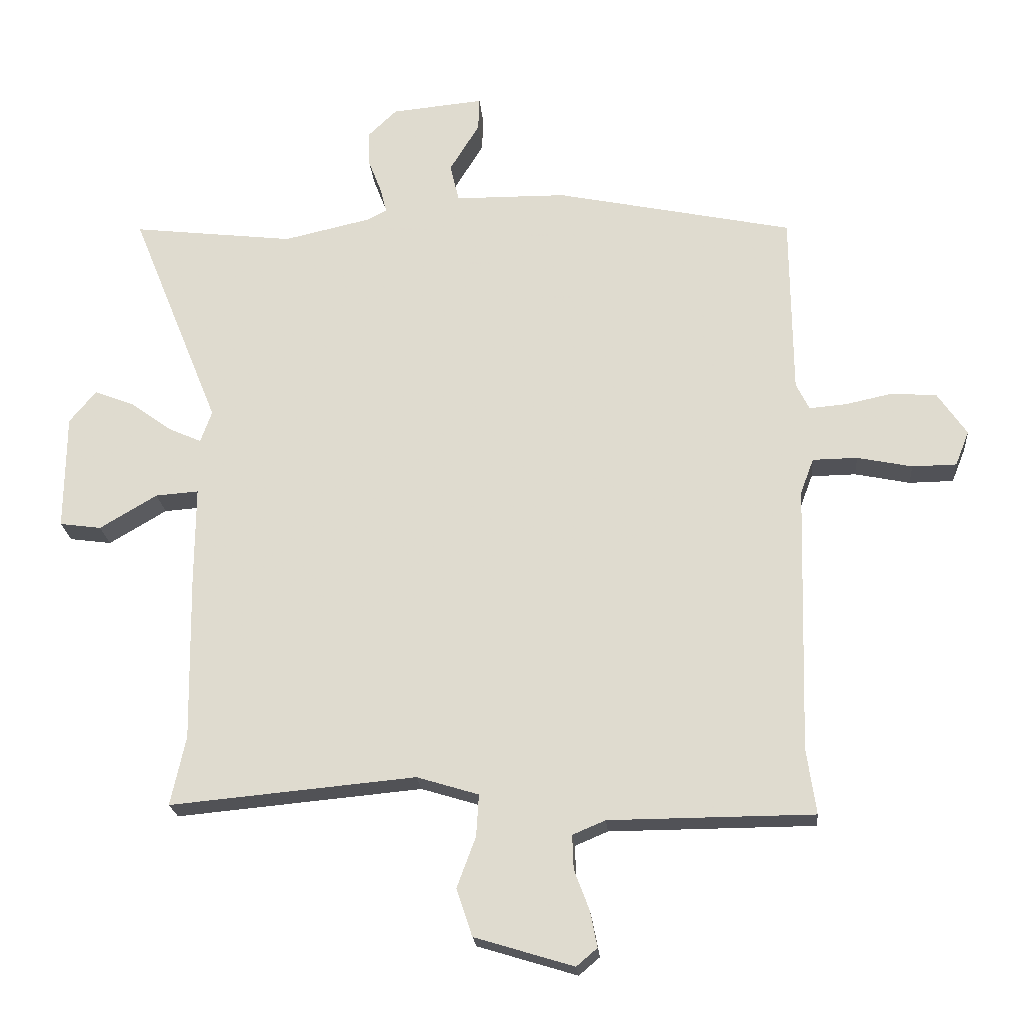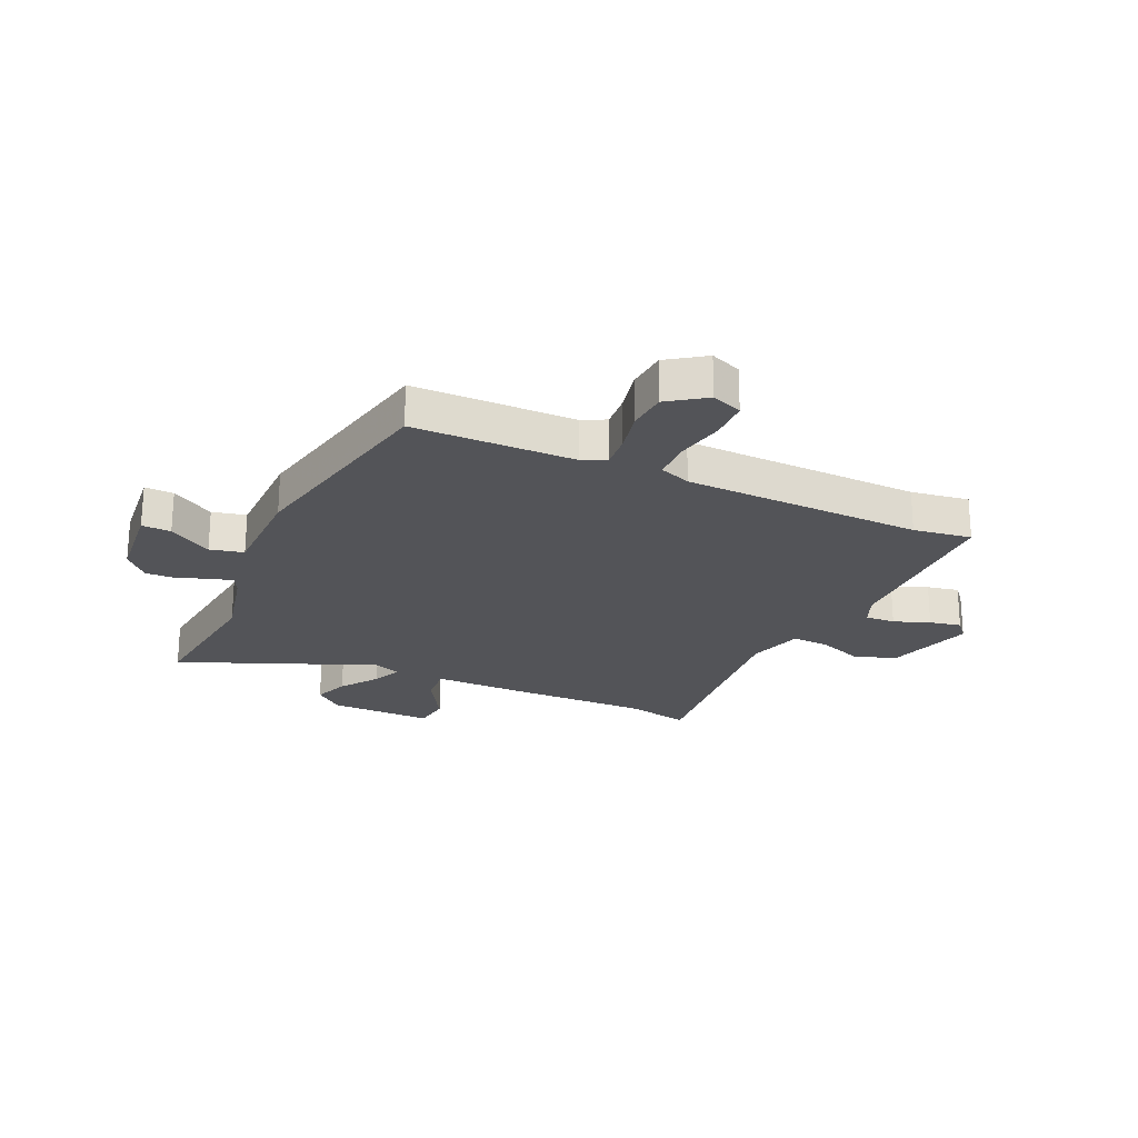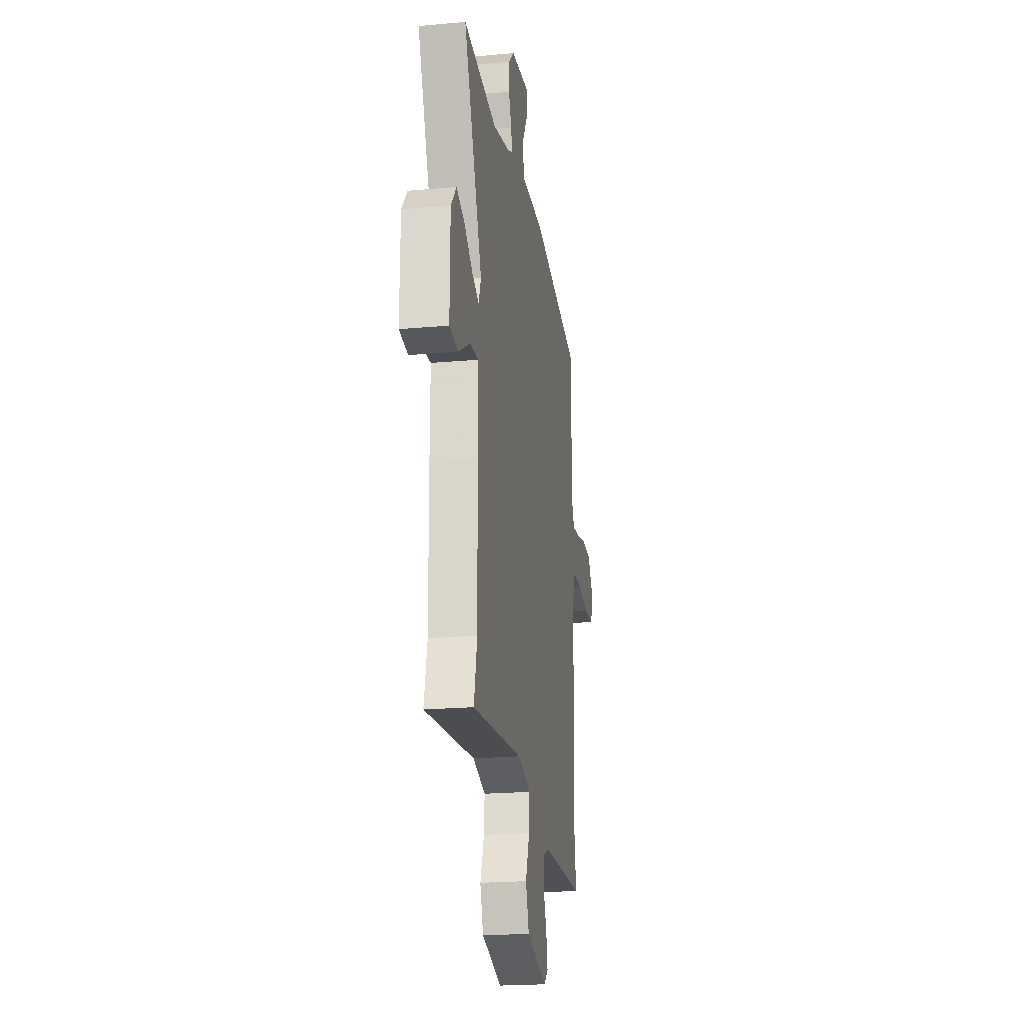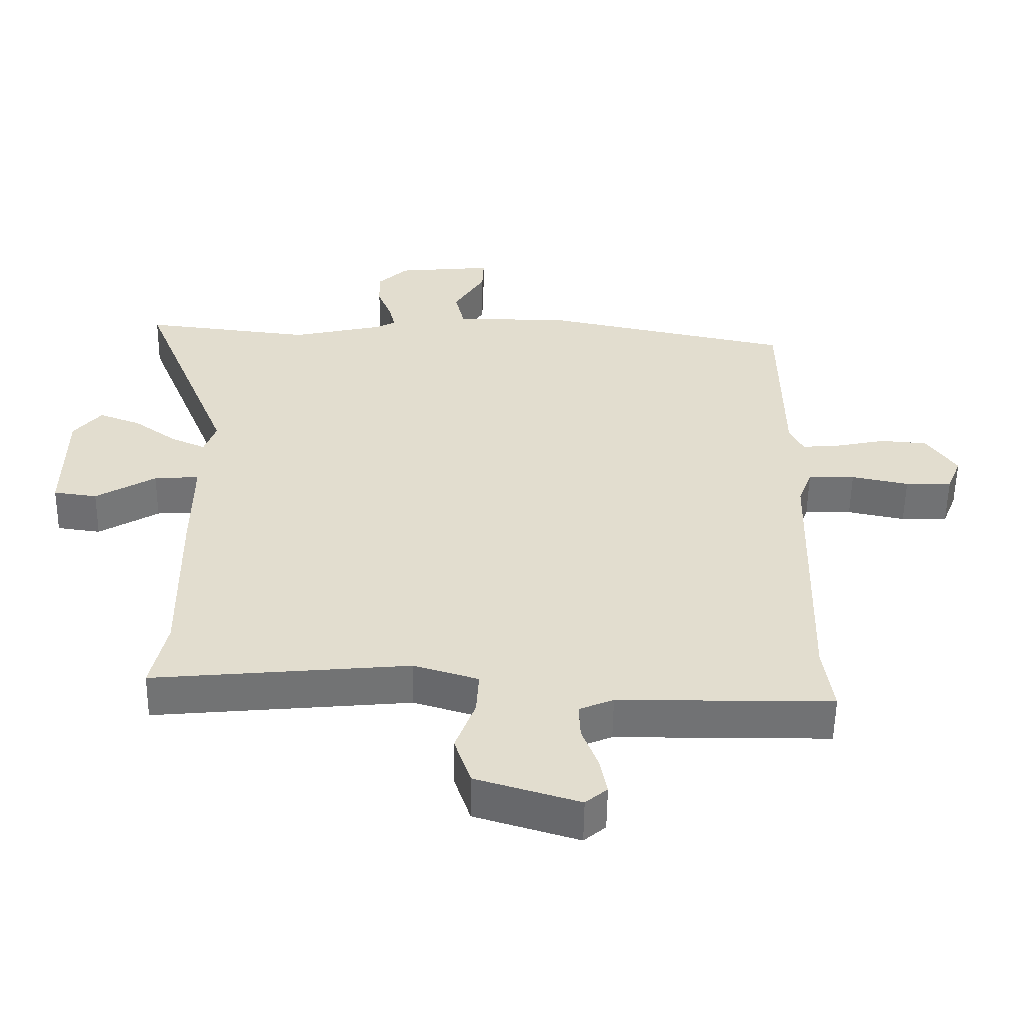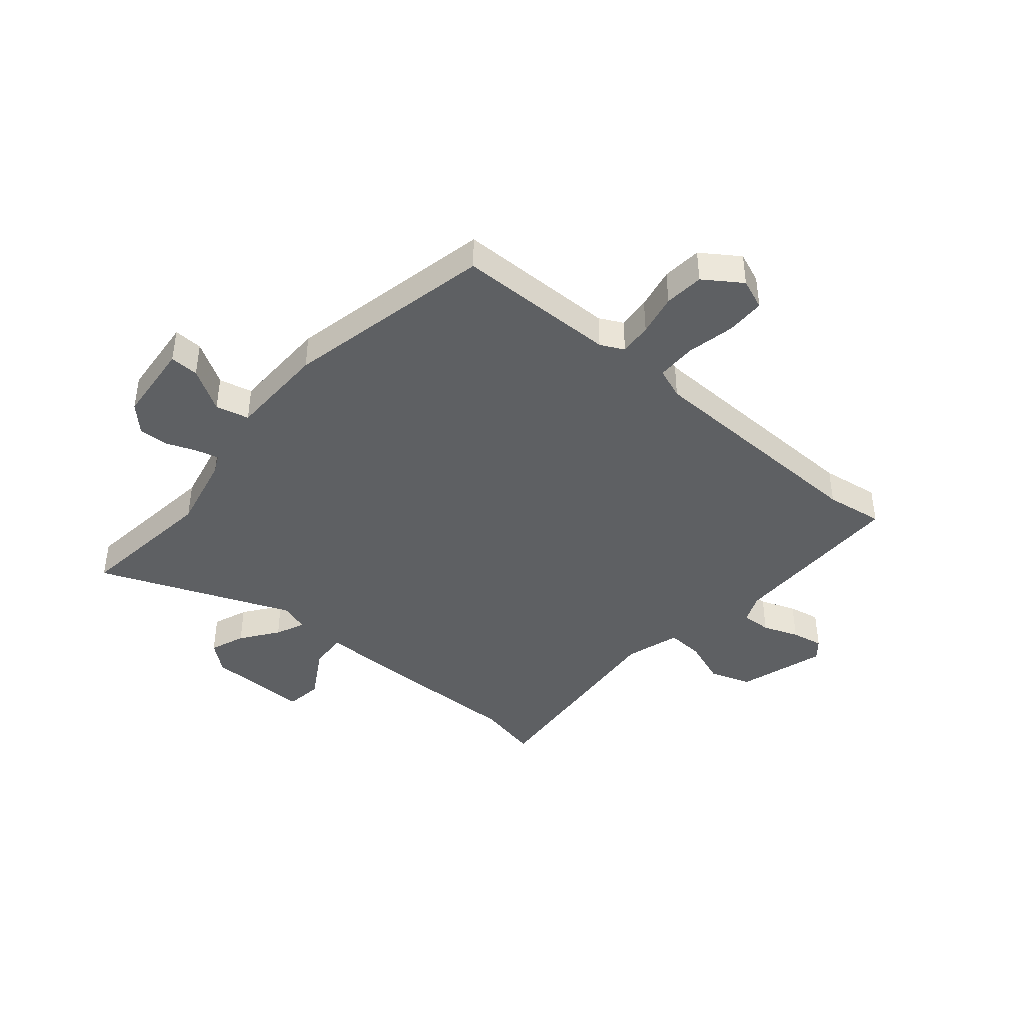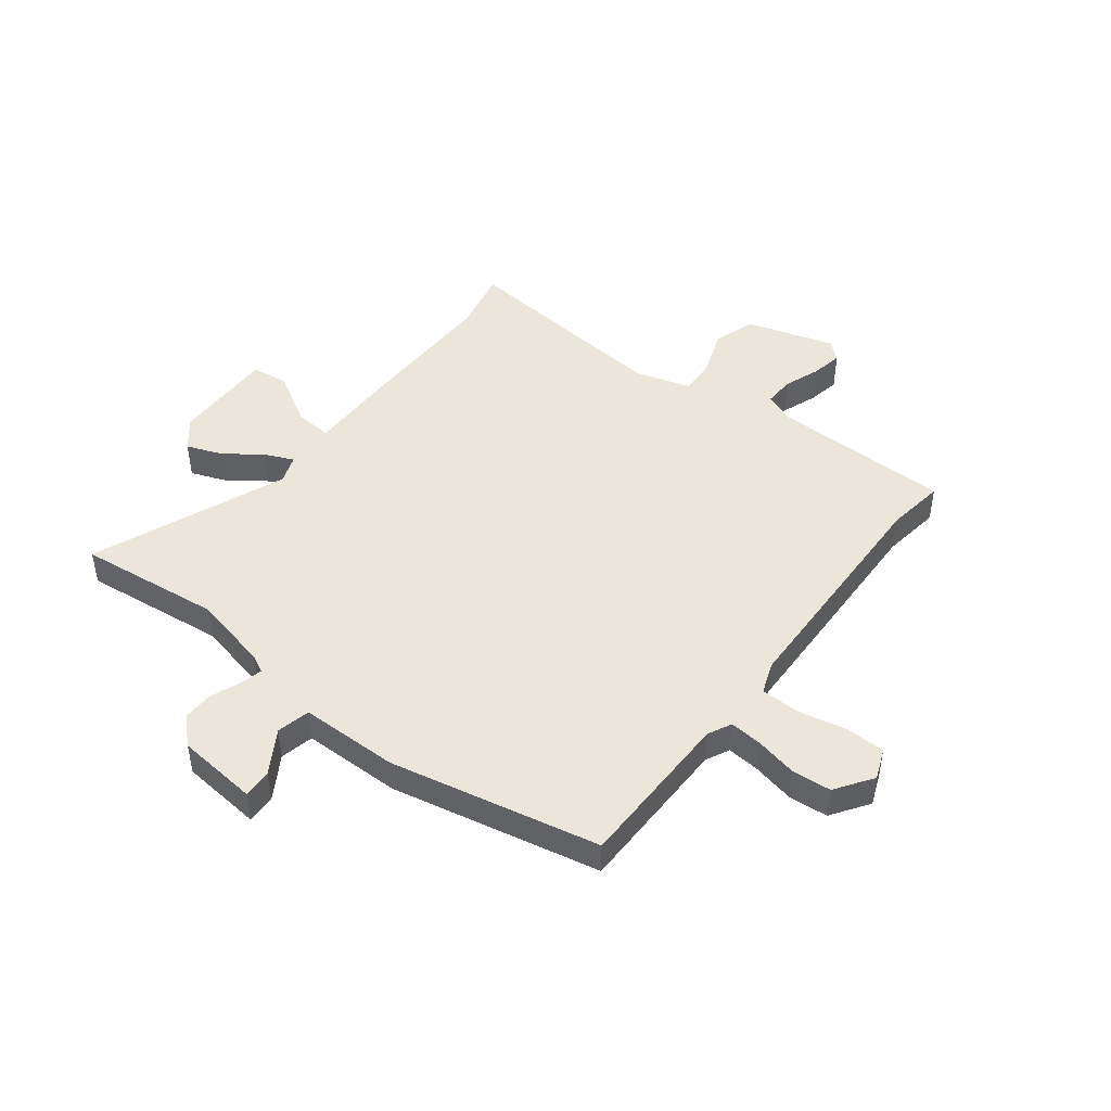
<metadata>
{"format":"obj","ext":"obj","renderer":"f3d","projection":"perspective","resolution":1024,"background":"white","views":[{"elev":-21.5,"azim":4.8,"up":"+Z"},{"elev":-23.5,"azim":65.7,"up":"+Y"},{"elev":-20.9,"azim":-80.7,"up":"+Z"},{"elev":-55.4,"azim":-0.8,"up":"+Z"},{"elev":-42.1,"azim":49.6,"up":"+Y"},{"elev":46.9,"azim":37.6,"up":"+Y"}]}
</metadata>
<code>
v 0.499 0.07 0.466
v 0.502 0.07 0.177
v 0.523 0.07 0.135
v 0.582 0.07 0.14
v 0.657 0.07 0.156
v 0.728 0.07 0.15
v 0.774 0.07 0.083
v 0.752 0.07 0.028
v 0.682 0.07 0.027
v 0.595 0.07 0.045
v 0.524 0.07 0.044
v 0.503 0.07 -0.012
v 0.491 0.07 -0.438
v 0.506 0.07 -0.542
v 0.182 0.07 -0.544
v 0.13 0.07 -0.566
v 0.132 0.07 -0.62
v 0.156 0.07 -0.684
v 0.167 0.07 -0.741
v 0.134 0.07 -0.769
v -0.023 0.07 -0.721
v -0.048 0.07 -0.646
v -0.018 0.07 -0.565
v -0.014 0.07 -0.499
v -0.112 0.07 -0.469
v -0.501 0.07 -0.505
v -0.477 0.07 -0.395
v -0.481 0.07 -0.133
v -0.48 0.07 0.023
v -0.548 0.07 0.018
v -0.639 0.07 -0.036
v -0.705 0.07 -0.027
v -0.703 0.07 0.157
v -0.661 0.07 0.208
v -0.598 0.07 0.184
v -0.532 0.07 0.136
v -0.48 0.07 0.113
v -0.462 0.07 0.163
v -0.603 0.07 0.512
v -0.347 0.07 0.482
v -0.21 0.07 0.513
v -0.178 0.07 0.529
v -0.188 0.07 0.569
v -0.209 0.07 0.623
v -0.211 0.07 0.678
v -0.165 0.07 0.722
v -0.019 0.07 0.736
v -0.021 0.07 0.684
v -0.068 0.07 0.607
v -0.054 0.07 0.547
v 0.123 0.07 0.545
v 0.499 0 0.466
v 0.502 0 0.177
v 0.523 0 0.135
v 0.582 0 0.14
v 0.657 0 0.156
v 0.728 0 0.15
v 0.774 0 0.083
v 0.752 0 0.028
v 0.682 0 0.027
v 0.595 0 0.045
v 0.524 0 0.044
v 0.503 0 -0.012
v 0.491 0 -0.438
v 0.506 0 -0.542
v 0.182 0 -0.544
v 0.13 0 -0.566
v 0.132 0 -0.62
v 0.156 0 -0.684
v 0.167 0 -0.741
v 0.134 0 -0.769
v -0.023 0 -0.721
v -0.048 0 -0.646
v -0.018 0 -0.565
v -0.014 0 -0.499
v -0.112 0 -0.469
v -0.501 0 -0.505
v -0.477 0 -0.395
v -0.481 0 -0.133
v -0.48 0 0.023
v -0.548 0 0.018
v -0.639 0 -0.036
v -0.705 0 -0.027
v -0.703 0 0.157
v -0.661 0 0.208
v -0.598 0 0.184
v -0.532 0 0.136
v -0.48 0 0.113
v -0.462 0 0.163
v -0.603 0 0.512
v -0.347 0 0.482
v -0.21 0 0.513
v -0.178 0 0.529
v -0.188 0 0.569
v -0.209 0 0.623
v -0.211 0 0.678
v -0.165 0 0.722
v -0.019 0 0.736
v -0.021 0 0.684
v -0.068 0 0.607
v -0.054 0 0.547
v 0.123 0 0.545
f 50 51 1 2
f 47 48 49
f 46 47 49
f 45 46 49
f 44 45 49
f 43 44 49
f 42 43 49 50
f 50 2 3
f 42 50 3
f 41 42 3
f 38 39 40
f 40 41 3
f 38 40 3
f 37 38 3
f 34 35 36
f 33 34 36
f 32 33 36
f 31 32 36
f 30 31 36
f 29 30 36 37
f 27 28 29
f 27 29 37 3
f 27 3 4
f 26 27 4
f 25 26 4
f 21 22 23
f 20 21 23
f 19 20 23
f 18 19 23
f 17 18 23
f 16 17 23 24
f 15 16 24
f 15 24 25
f 14 15 25
f 13 14 25
f 8 9 10
f 7 8 10
f 6 7 10
f 5 6 10
f 4 5 10
f 4 10 11
f 25 4 11
f 12 13 25
f 11 12 25
f 53 52 102 101
f 100 99 98
f 100 98 97
f 100 97 96
f 100 96 95
f 100 95 94
f 101 100 94 93
f 54 53 101
f 54 101 93
f 54 93 92
f 91 90 89
f 54 92 91
f 54 91 89
f 54 89 88
f 87 86 85
f 87 85 84
f 87 84 83
f 87 83 82
f 87 82 81
f 88 87 81 80
f 80 79 78
f 54 88 80 78
f 55 54 78
f 55 78 77
f 55 77 76
f 74 73 72
f 74 72 71
f 74 71 70
f 74 70 69
f 74 69 68
f 75 74 68 67
f 75 67 66
f 76 75 66
f 76 66 65
f 76 65 64
f 61 60 59
f 61 59 58
f 61 58 57
f 61 57 56
f 61 56 55
f 62 61 55
f 62 55 76
f 76 64 63
f 76 63 62
f 1 52 53 2
f 2 53 54 3
f 3 54 55 4
f 4 55 56 5
f 5 56 57 6
f 6 57 58 7
f 7 58 59 8
f 8 59 60 9
f 9 60 61 10
f 10 61 62 11
f 11 62 63 12
f 12 63 64 13
f 13 64 65 14
f 14 65 66 15
f 15 66 67 16
f 16 67 68 17
f 17 68 69 18
f 18 69 70 19
f 19 70 71 20
f 20 71 72 21
f 21 72 73 22
f 22 73 74 23
f 23 74 75 24
f 24 75 76 25
f 25 76 77 26
f 26 77 78 27
f 27 78 79 28
f 28 79 80 29
f 29 80 81 30
f 30 81 82 31
f 31 82 83 32
f 32 83 84 33
f 33 84 85 34
f 34 85 86 35
f 35 86 87 36
f 36 87 88 37
f 37 88 89 38
f 38 89 90 39
f 39 90 91 40
f 40 91 92 41
f 41 92 93 42
f 42 93 94 43
f 43 94 95 44
f 44 95 96 45
f 45 96 97 46
f 46 97 98 47
f 47 98 99 48
f 48 99 100 49
f 49 100 101 50
f 50 101 102 51
f 51 102 52 1

</code>
